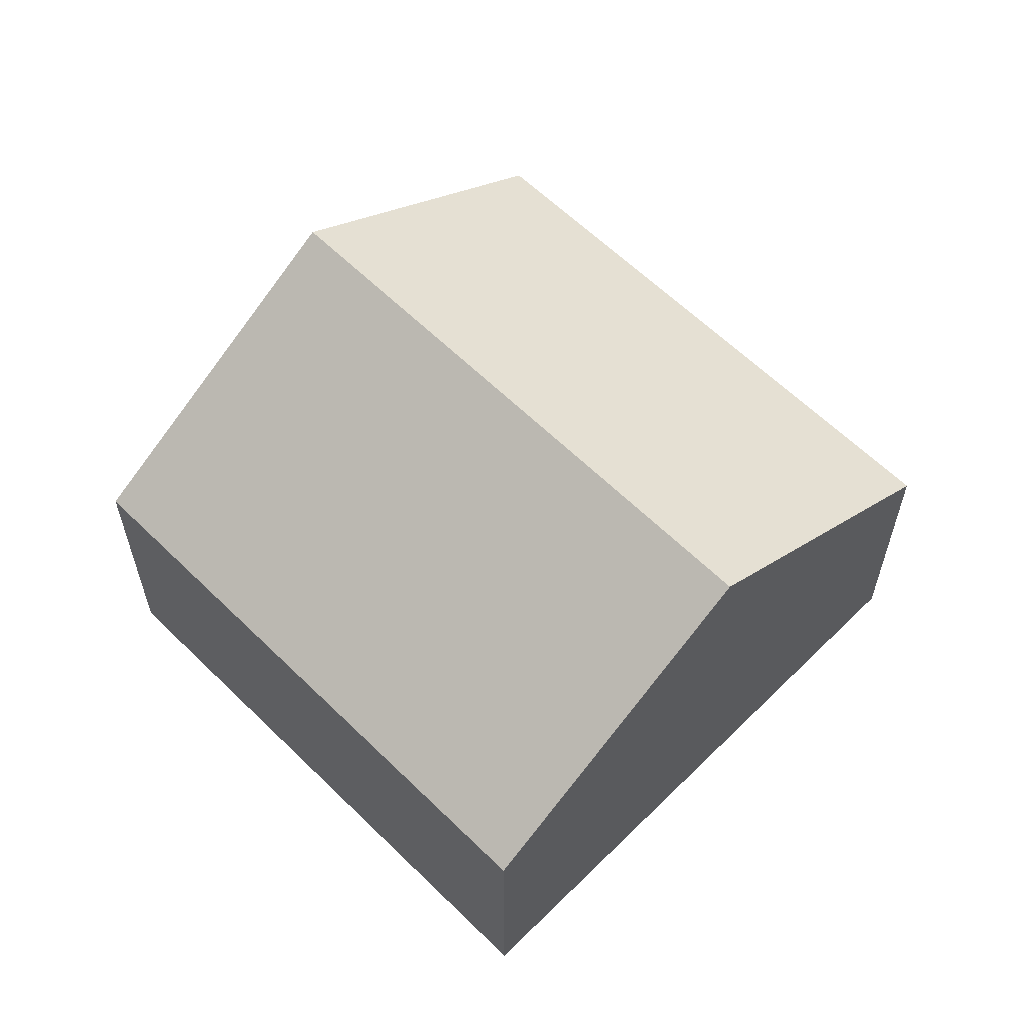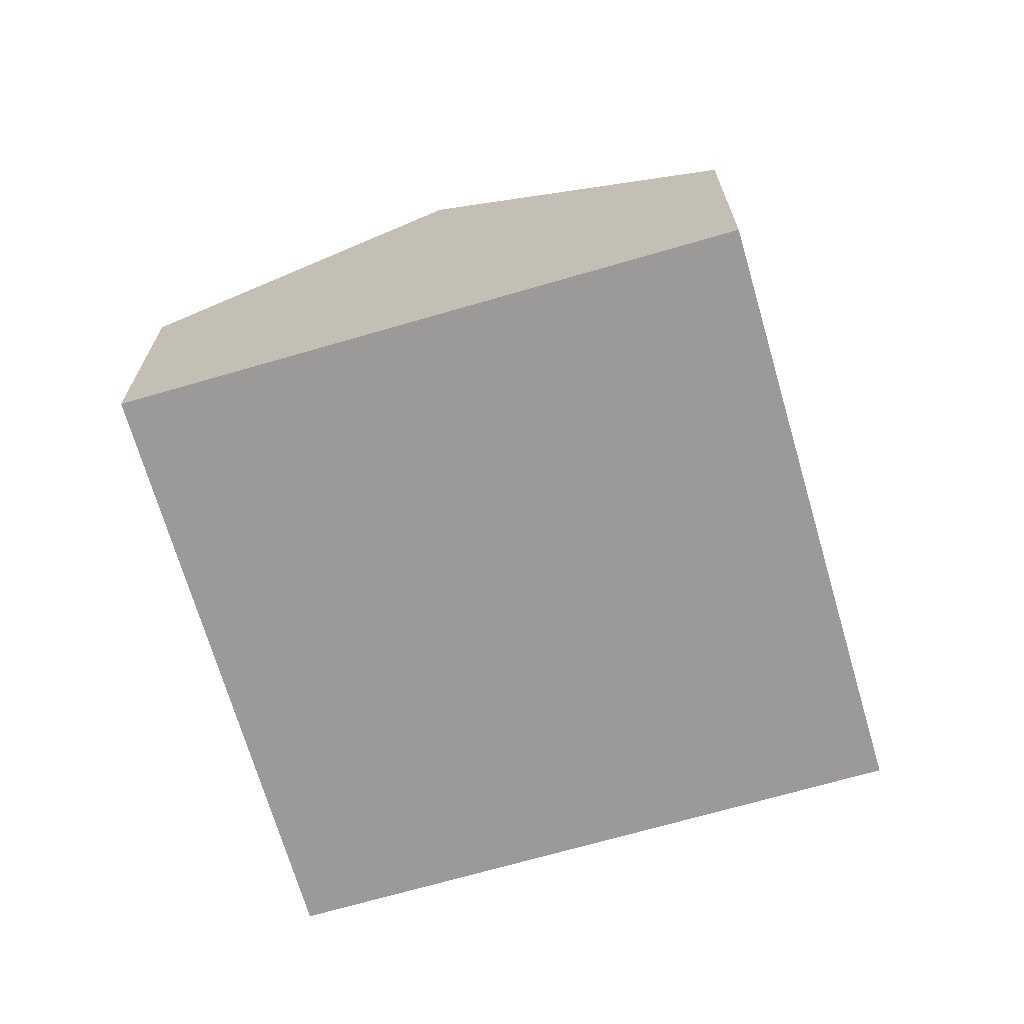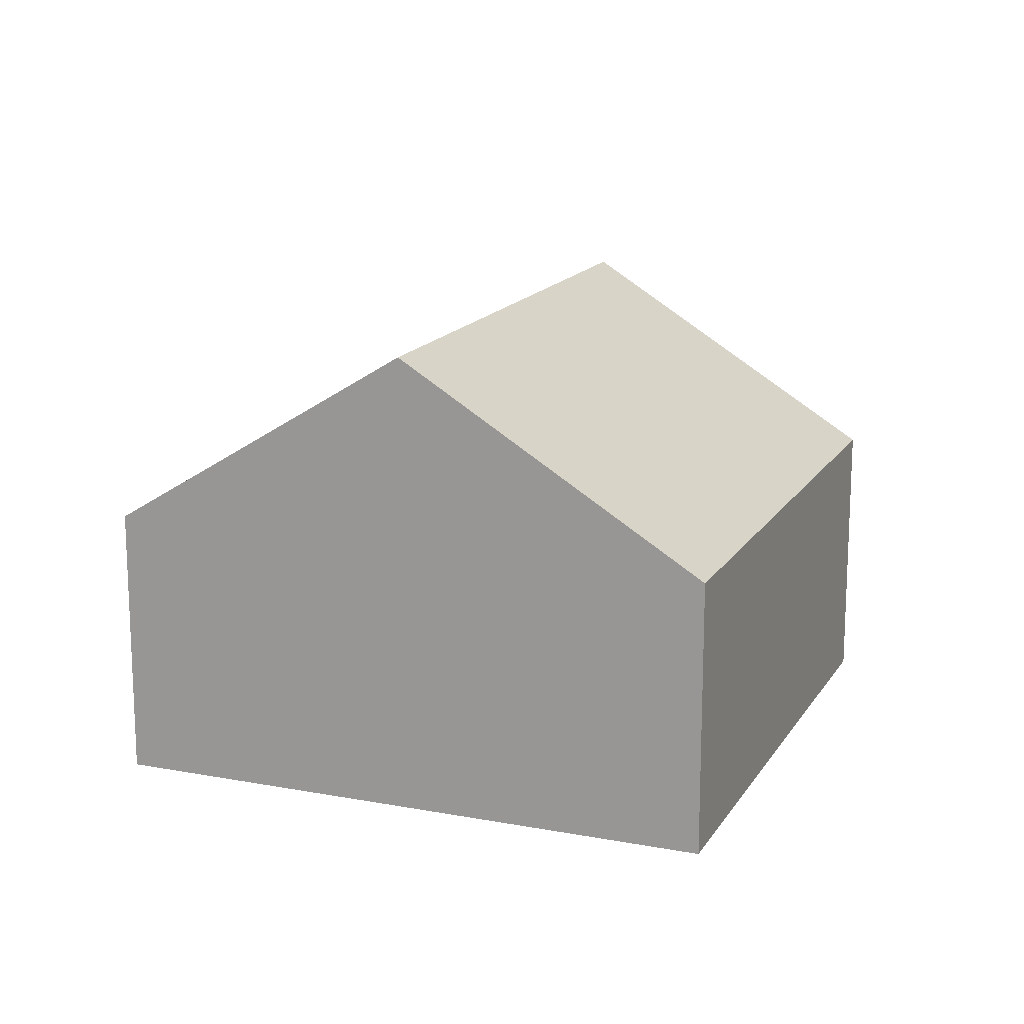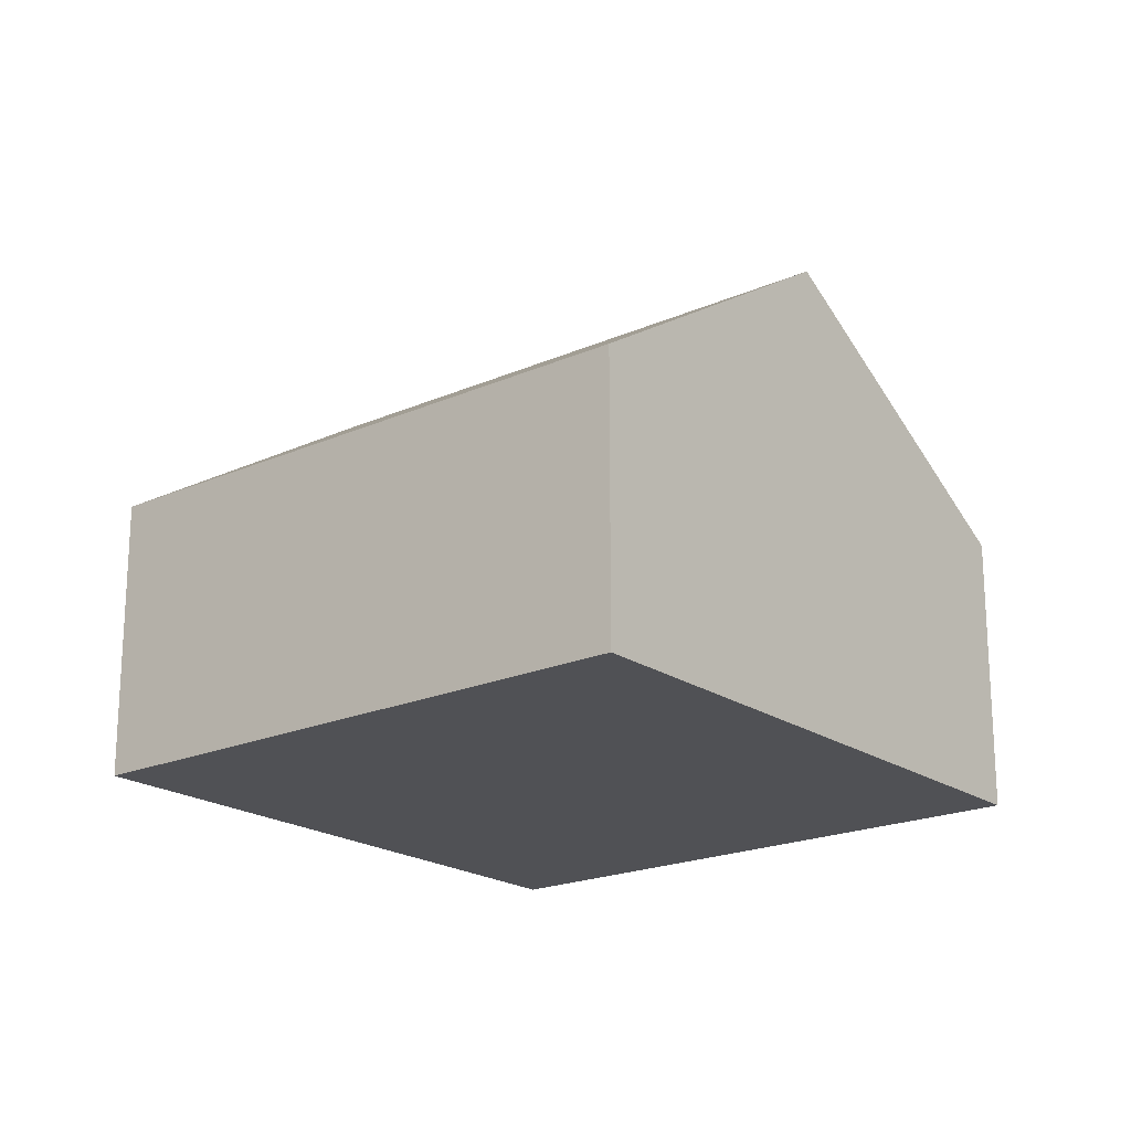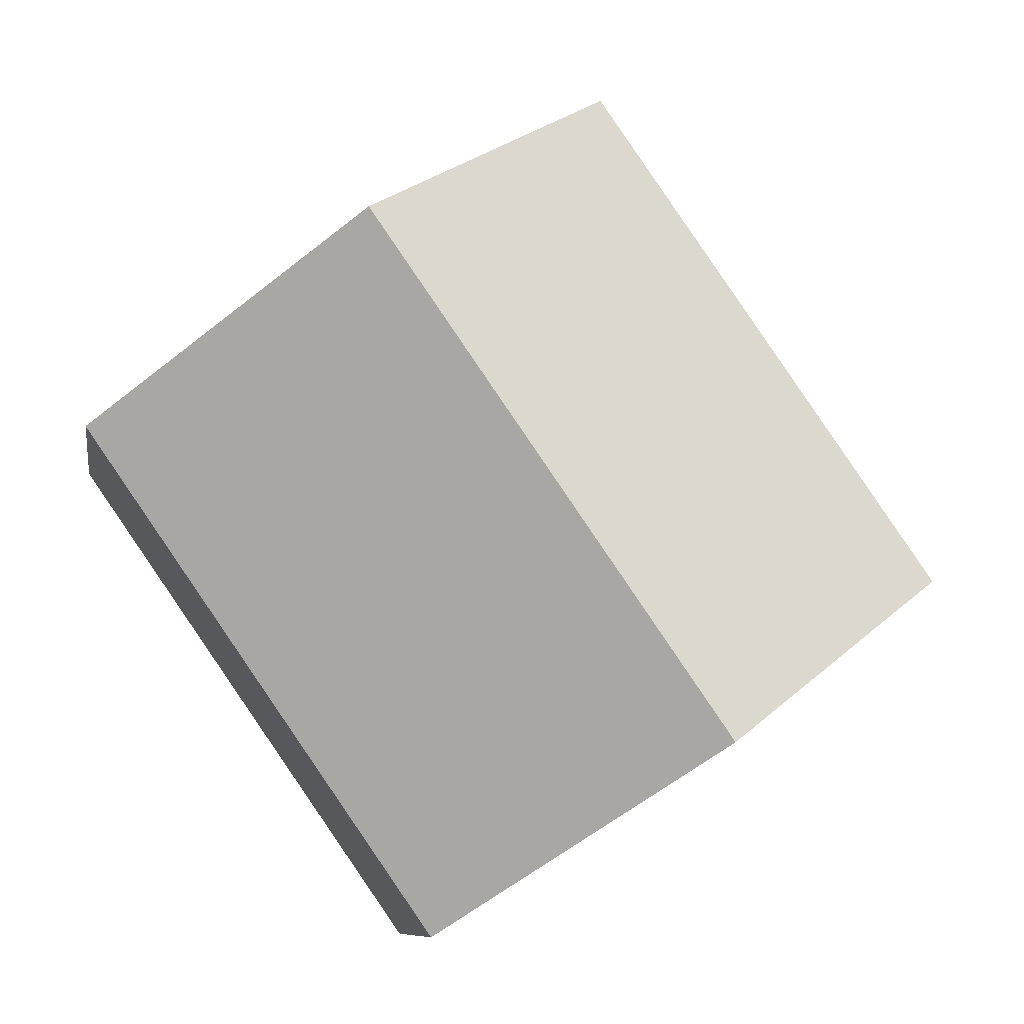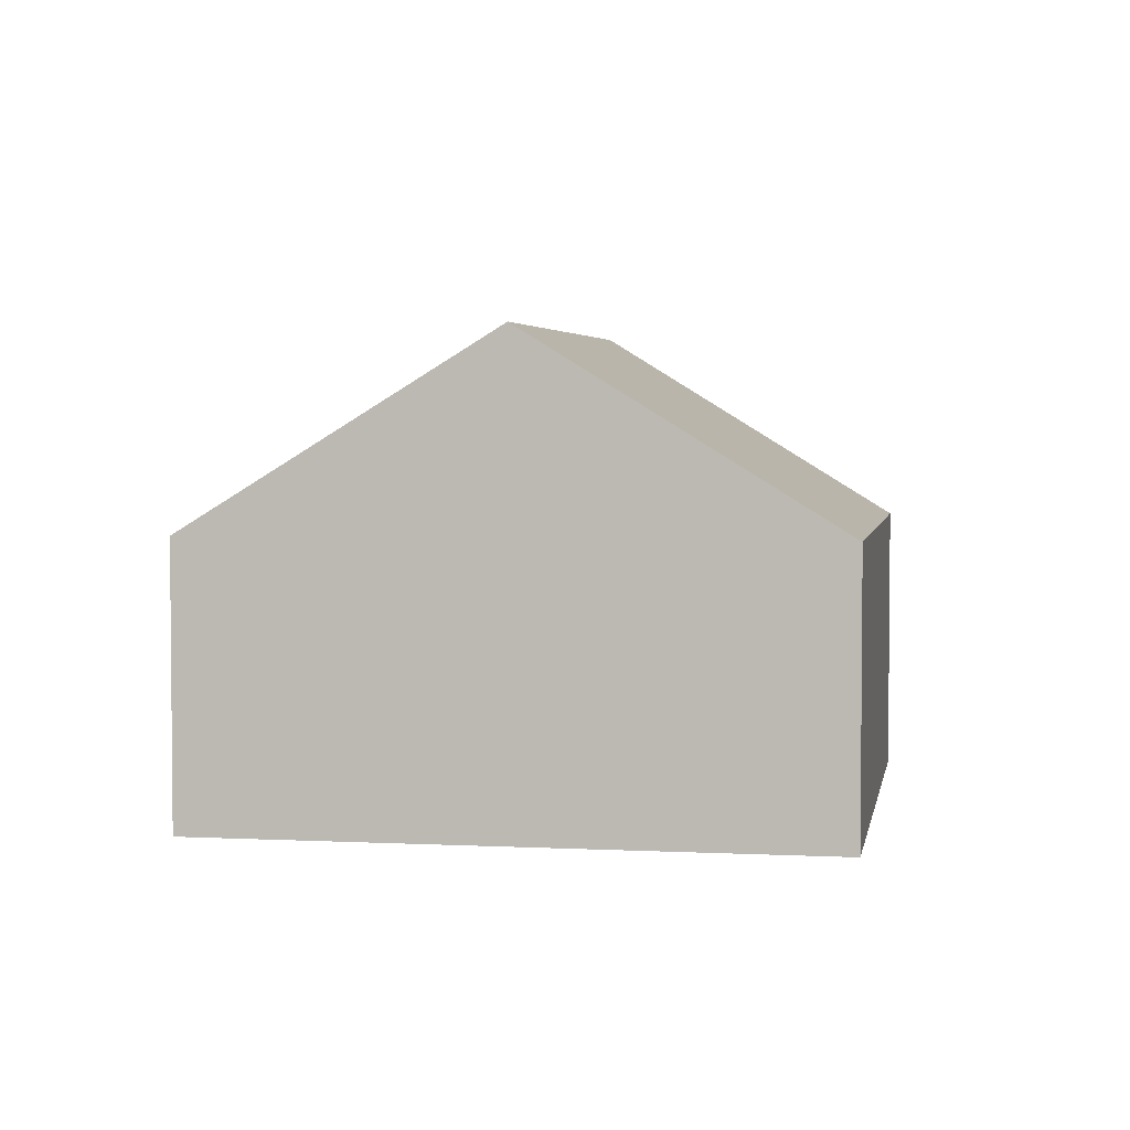
<metadata>
{"format":"obj","ext":"obj","renderer":"f3d","projection":"perspective","resolution":1024,"background":"white","views":[{"elev":61.2,"azim":169.7,"up":"+Y"},{"elev":-69.5,"azim":51.0,"up":"+Y"},{"elev":15.8,"azim":-123.7,"up":"+Y"},{"elev":-20.2,"azim":-16.3,"up":"+Y"},{"elev":-9.0,"azim":171.1,"up":"+Z"},{"elev":3.6,"azim":44.5,"up":"+Y"}]}
</metadata>
<code>
v  9.191 4.93 -6.386
v  10.72 8.365 5.621
v  15.31 4.93 2.428
v  4.596 8.365 -3.193
v  0 4.93 3.019e-16
v  6.124 4.93 8.813
v  0 0 0
v  6.124 -5.396e-16 8.813
v  10.72 -3.442e-16 5.621
v  15.31 -1.487e-16 2.428
v  9.191 3.91e-16 -6.386
v  4.596 1.955e-16 -3.193
g defaultobject
f 1 2 3
f 2 1 4
f 5 2 4
f 2 5 6
f 7 6 5
f 6 7 8
f 8 2 6
f 2 8 3
f 3 8 9
f 3 9 10
f 10 1 3
f 1 10 11
f 4 7 5
f 7 4 1
f 7 1 12
f 12 1 11
f 12 8 7
f 8 12 9
f 9 12 10
f 10 12 11

</code>
